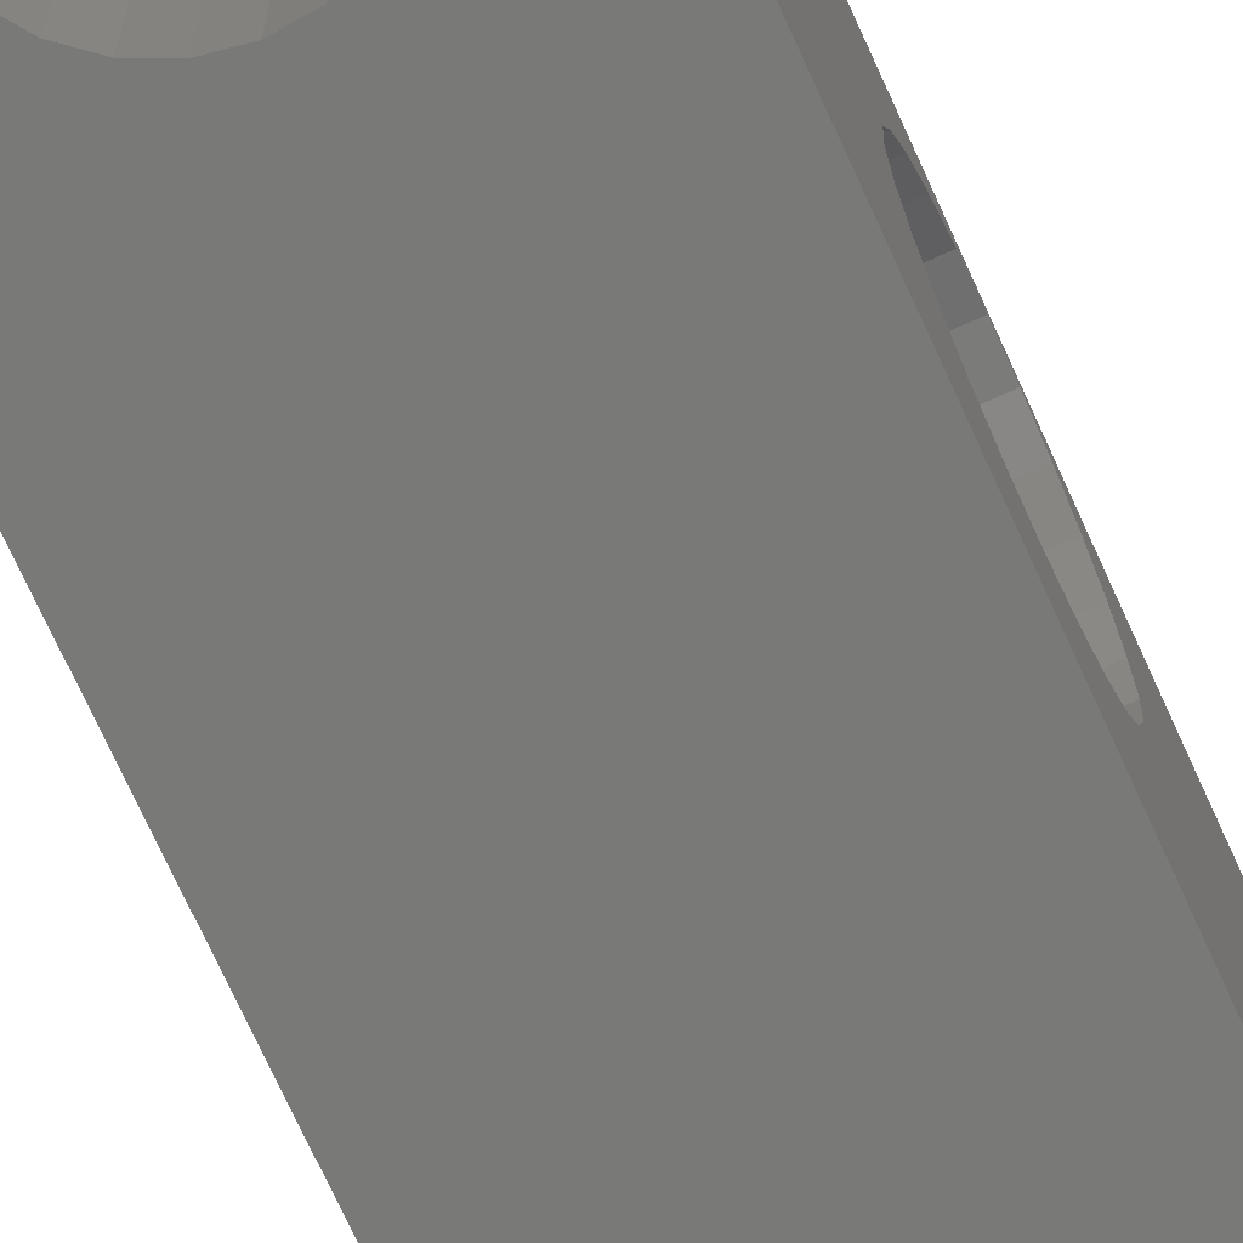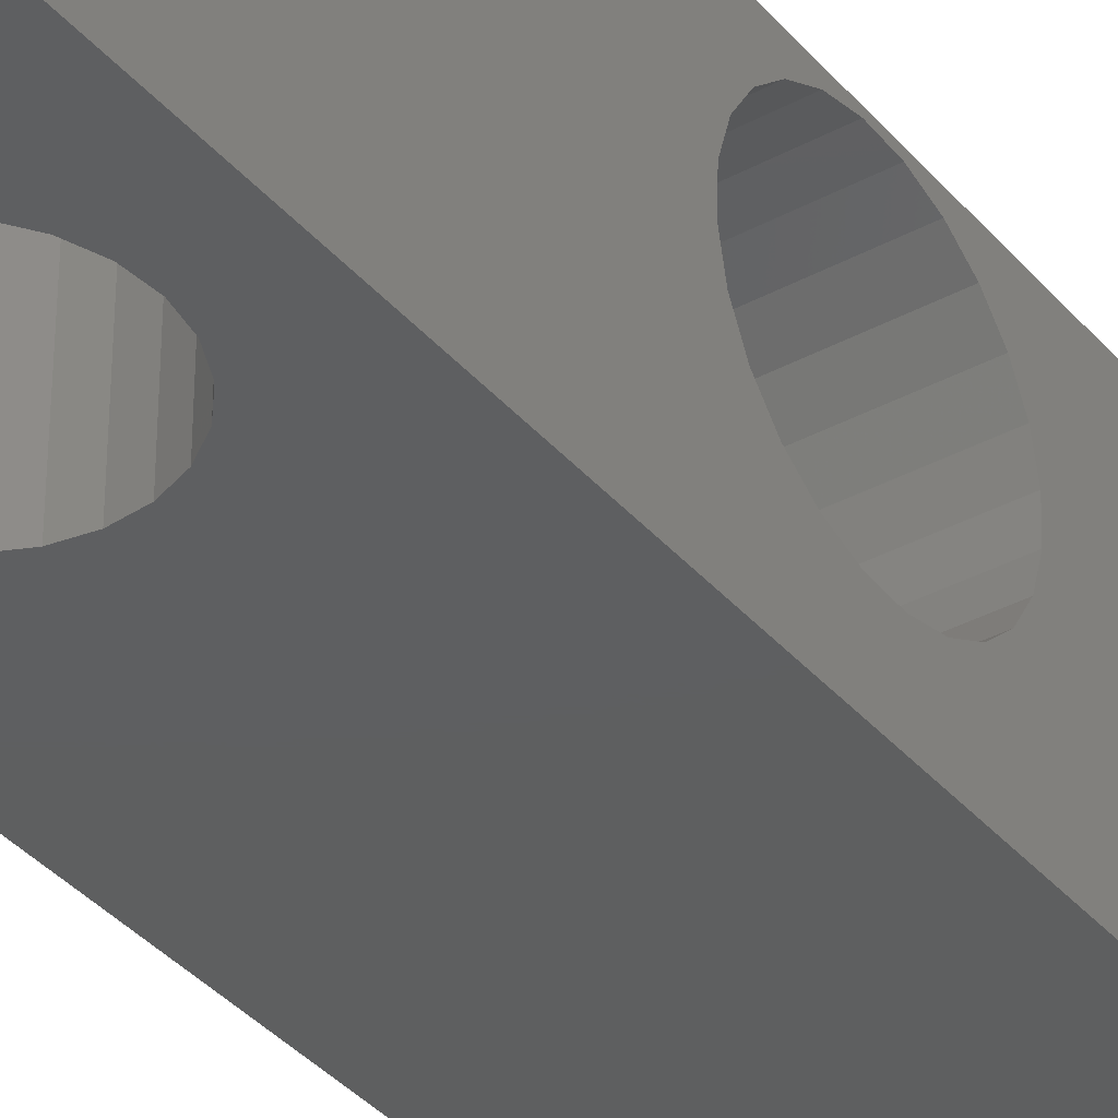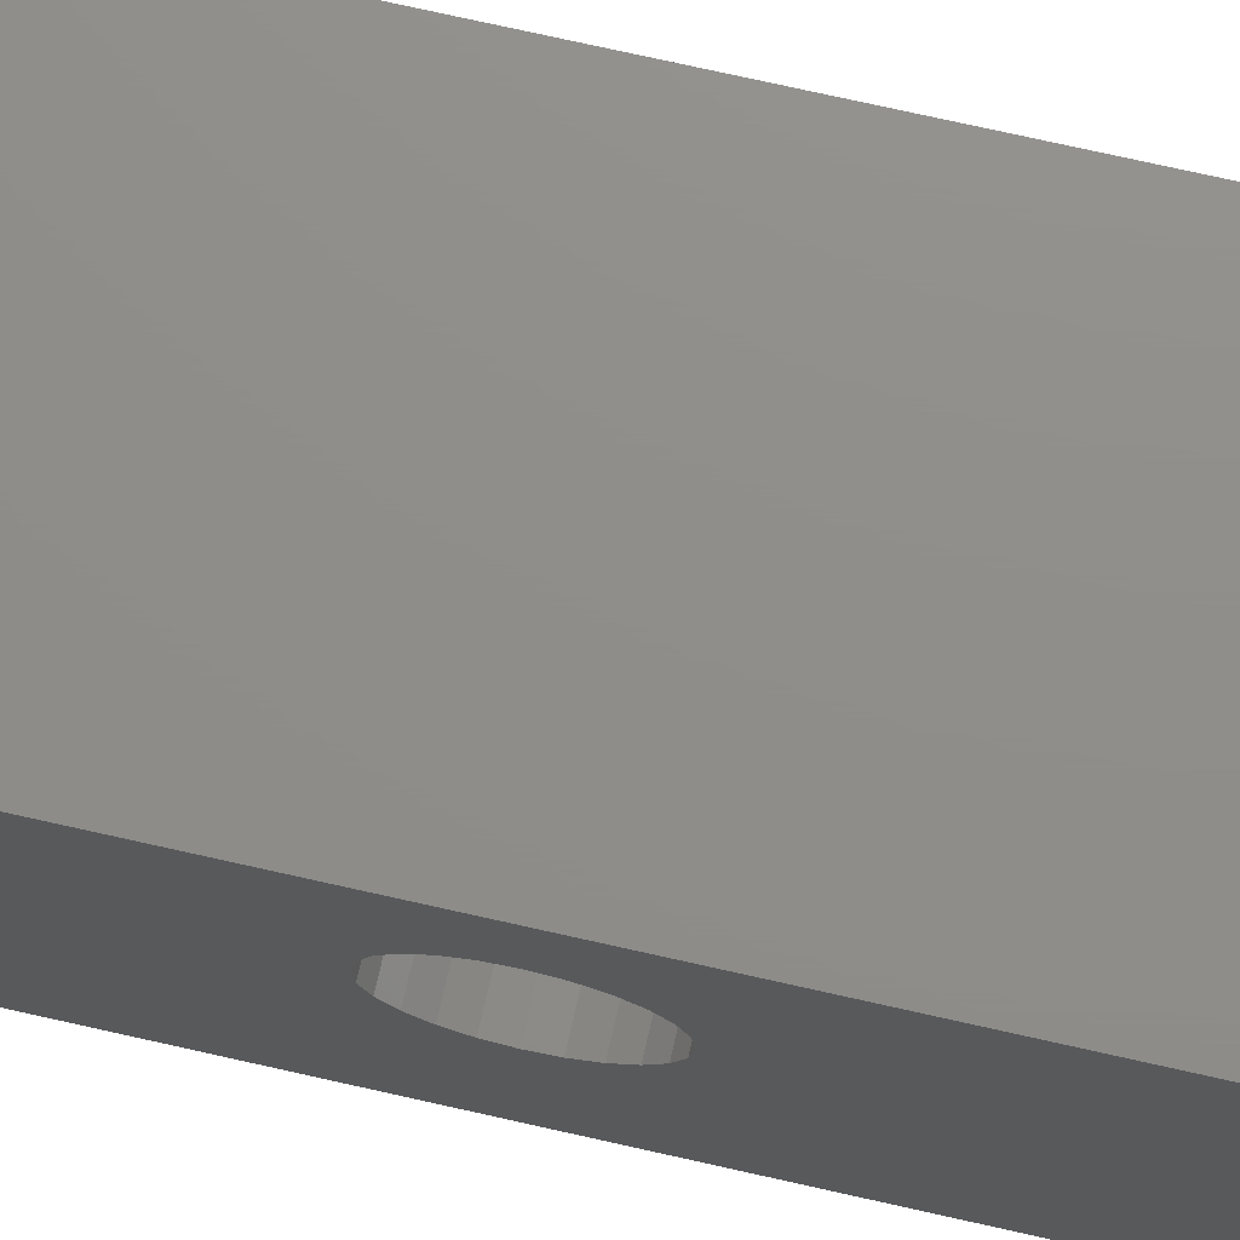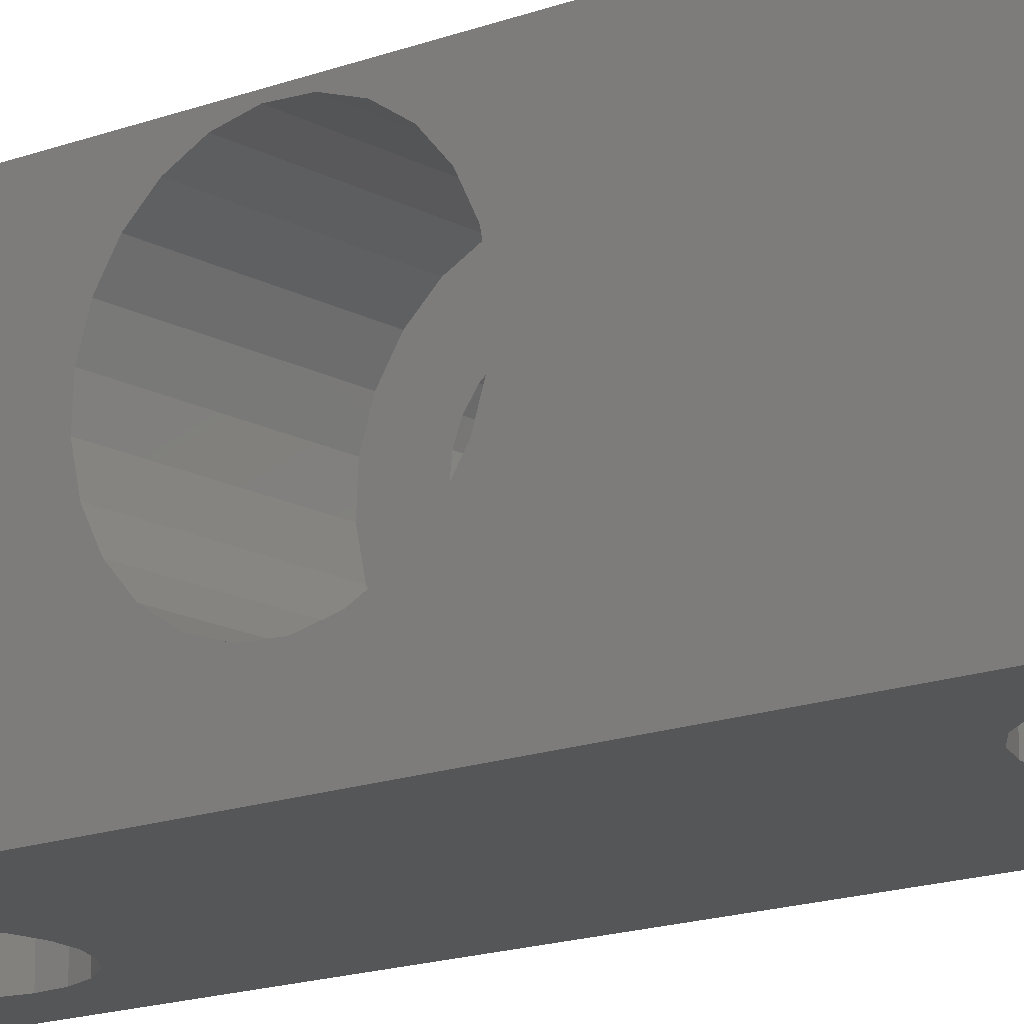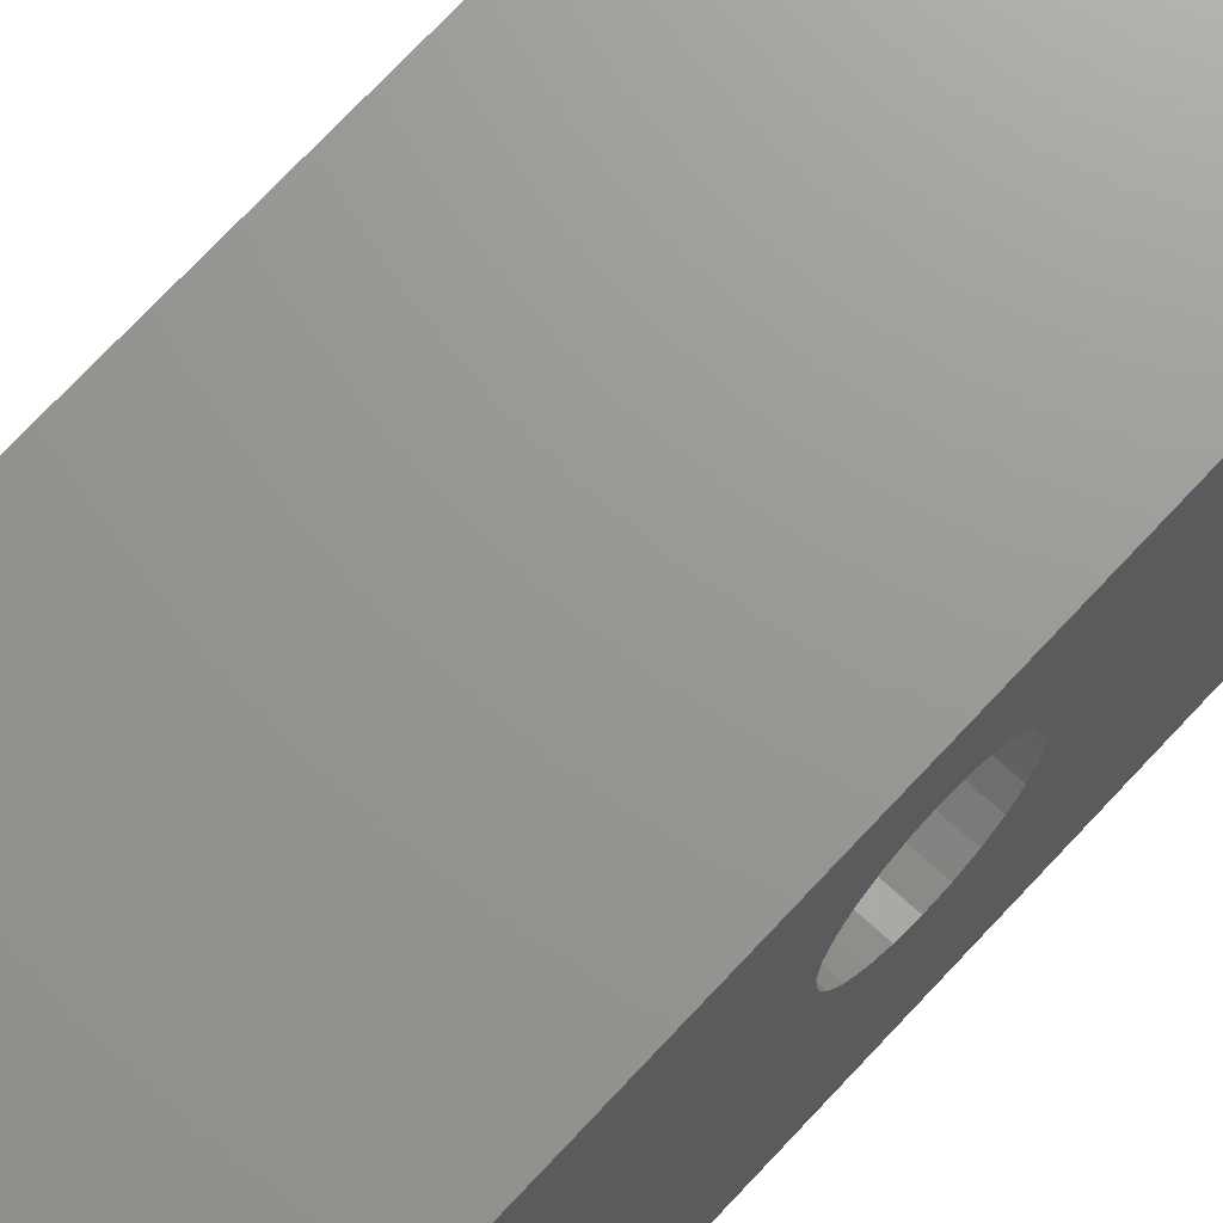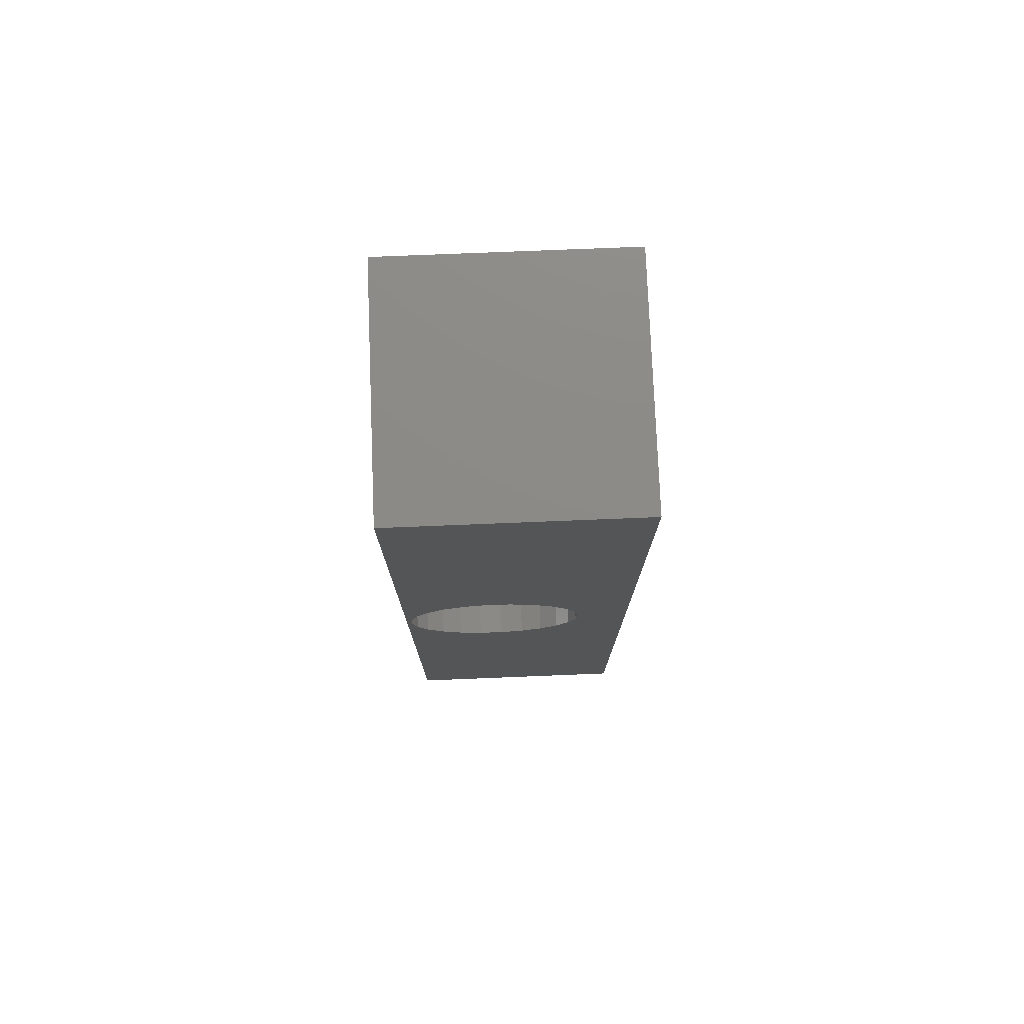
<metadata>
{"format":"stl","ext":"stl","renderer":"f3d","projection":"perspective","resolution":1024,"background":"white","views":[{"elev":-71.7,"azim":24.3,"up":"+Z"},{"elev":-36.8,"azim":35.0,"up":"+Z"},{"elev":73.6,"azim":-77.3,"up":"+Z"},{"elev":-15.1,"azim":129.6,"up":"+Z"},{"elev":69.9,"azim":-137.4,"up":"+Z"},{"elev":77.0,"azim":87.7,"up":"+Y"}]}
</metadata>
<code>
# stl→obj: 210 verts, 420 faces
v 85.49 106.8 7.045
v 81.49 106.5 6.623
v 85.49 106.5 6.623
v 81.49 106.8 7.045
v 85.49 104.6 6.055
v 81.49 105.1 6.001
v 81.49 104.6 6.055
v 85.49 105.1 6.001
v 81.49 103.3 6.956
v 85.49 103.7 6.55
v 81.49 103.7 6.55
v 85.49 103.3 6.956
v 81.49 103 7.948
v 85.49 103.1 7.433
v 81.49 103.1 7.433
v 85.49 103 7.948
v 81.49 103.1 8.468
v 85.49 103.1 8.468
v 81.49 104.1 6.243
v 85.49 104.1 6.243
v 85.49 106.7 9.044
v 81.49 107 8.567
v 85.49 107 8.567
v 81.49 106.7 9.044
v 85.49 107 7.532
v 81.49 107 7.532
v 85.49 104 9.706
v 81.49 103.6 9.377
v 81.49 104 9.706
v 85.49 103.6 9.377
v 85.49 105 9.999
v 81.49 104.5 9.918
v 81.49 105 9.999
v 85.49 104.5 9.918
v 85.49 105.5 9.945
v 81.49 105.5 9.945
v 81.49 107 8.052
v 85.49 107 8.052
v 85.49 106.1 6.294
v 81.49 106.1 6.294
v 81.49 103.3 8.955
v 85.49 103.3 8.955
v 85.49 106.4 9.45
v 81.49 106 9.757
v 81.49 106.4 9.45
v 85.49 106 9.757
v 85.49 105.6 6.082
v 81.49 105.6 6.082
v 85.49 101.5 6.729
v 85.49 101.3 8.689
v 85.49 101.3 7.699
v 85.49 101.6 9.633
v 85.49 101.9 5.845
v 85.49 102.1 10.47
v 85.49 102.6 5.108
v 85.49 102.9 11.13
v 85.49 103.4 4.569
v 85.49 104.4 4.263
v 85.49 105.3 4.212
v 85.49 106.3 4.419
v 85.49 107.2 4.87
v 85.49 103.8 11.58
v 85.49 104.7 11.79
v 85.49 105.7 11.74
v 85.49 106.7 11.43
v 85.49 107.5 10.89
v 85.49 107.9 5.534
v 85.49 108.2 10.15
v 85.49 108.5 6.367
v 85.49 108.6 9.271
v 85.49 108.8 7.311
v 85.49 108.8 8.301
v 91.49 101.3 7.699
v 91.49 101.3 8.689
v 91.49 101.5 6.729
v 91.49 101.9 5.845
v 91.49 102.6 5.108
v 91.49 103.4 4.569
v 91.49 104.4 4.263
v 91.49 105.3 4.212
v 91.49 106.3 4.419
v 91.49 106.7 11.43
v 91.49 105.7 11.74
v 91.49 101.6 9.633
v 91.49 102.1 10.47
v 91.49 104.7 11.79
v 91.49 108.2 10.15
v 91.49 108.6 9.271
v 91.49 108.8 8.301
v 91.49 108.8 7.311
v 91.49 107.2 4.87
v 91.49 103.8 11.58
v 91.49 107.5 10.89
v 91.49 108.5 6.367
v 91.49 107.9 5.534
v 91.49 102.9 11.13
v 91.49 100 2
v 91.49 85.04 3.8
v 91.49 85.04 2
v 91.49 100 3.8
v 81.49 85.04 2
v 81.49 85.04 12
v 91.49 85.04 12
v 81.49 125 12
v 91.49 125 2
v 81.49 125 2
v 91.49 125 3.8
v 91.49 125 12
v 91.49 110 2
v 91.49 100 12
v 91.49 110 12
v 91.49 110 3.8
v 83.54 116.3 2
v 83.44 92.92 2
v 83.44 117 2
v 83.51 93.71 2
v 83.79 94.46 2
v 83.84 115.5 2
v 84.25 95.11 2
v 84.33 114.9 2
v 84.86 95.62 2
v 84.96 114.4 2
v 85.58 95.95 2
v 85.7 114.1 2
v 86.36 96.09 2
v 86.49 114 2
v 87.16 96.01 2
v 87.28 114.1 2
v 87.9 95.74 2
v 88.01 114.4 2
v 88.56 95.28 2
v 88.64 114.9 2
v 89.06 94.67 2
v 89.13 115.5 2
v 89.4 93.94 2
v 89.43 116.3 2
v 89.53 93.16 2
v 89.54 117 2
v 81.49 95.15 2
v 83.54 117.8 2
v 83.84 118.6 2
v 84.33 119.2 2
v 81.49 92.03 2
v 84.96 119.7 2
v 85.7 120 2
v 86.49 120.1 2
v 87.28 120 2
v 88.01 119.7 2
v 88.64 119.2 2
v 89.13 118.6 2
v 89.43 117.8 2
v 84.42 90.8 2
v 83.91 91.41 2
v 83.57 92.13 2
v 85.07 90.34 2
v 85.81 90.06 2
v 86.61 89.99 2
v 87.39 90.13 2
v 88.11 90.46 2
v 88.73 90.97 2
v 89.19 91.62 2
v 89.46 92.37 2
v 83.51 93.71 7
v 83.57 92.13 7
v 83.44 92.92 7
v 83.79 94.46 7
v 83.91 91.41 7
v 84.25 95.11 7
v 84.42 90.8 7
v 84.86 95.62 7
v 85.07 90.34 7
v 85.58 95.95 7
v 85.81 90.06 7
v 86.36 96.09 7
v 86.61 89.99 7
v 87.16 96.01 7
v 87.39 90.13 7
v 87.9 95.74 7
v 88.11 90.46 7
v 88.56 95.28 7
v 88.73 90.97 7
v 89.06 94.67 7
v 89.19 91.62 7
v 89.4 93.94 7
v 89.46 92.37 7
v 89.53 93.16 7
v 83.54 117.8 7
v 83.54 116.3 7
v 83.44 117 7
v 83.84 118.6 7
v 83.84 115.5 7
v 84.33 119.2 7
v 84.33 114.9 7
v 84.96 119.7 7
v 84.96 114.4 7
v 85.7 120 7
v 85.7 114.1 7
v 86.49 114 7
v 86.49 120.1 7
v 87.28 120 7
v 87.28 114.1 7
v 88.01 119.7 7
v 88.01 114.4 7
v 88.64 119.2 7
v 88.64 114.9 7
v 89.13 118.6 7
v 89.13 115.5 7
v 89.43 117.8 7
v 89.43 116.3 7
v 89.54 117 7
f 1 2 3
f 2 1 4
f 5 6 7
f 6 5 8
f 9 10 11
f 10 9 12
f 13 14 15
f 14 13 16
f 17 16 13
f 16 17 18
f 10 19 11
f 19 10 20
f 21 22 23
f 22 21 24
f 25 4 1
f 4 25 26
f 27 28 29
f 28 27 30
f 31 32 33
f 32 31 34
f 35 33 36
f 33 35 31
f 23 37 38
f 37 23 22
f 39 2 40
f 2 39 3
f 15 12 9
f 12 15 14
f 41 18 17
f 18 41 42
f 28 42 41
f 42 28 30
f 43 44 45
f 44 43 46
f 47 40 48
f 40 47 39
f 46 36 44
f 36 46 35
f 8 48 6
f 48 8 47
f 34 29 32
f 29 34 27
f 38 26 25
f 26 38 37
f 43 24 21
f 24 43 45
f 20 7 19
f 7 20 5
f 49 50 51
f 50 49 52
f 52 49 53
f 52 53 54
f 54 53 55
f 54 55 56
f 56 55 16
f 16 55 57
f 16 57 14
f 14 57 12
f 12 57 10
f 10 57 58
f 10 58 20
f 20 58 5
f 5 58 59
f 5 59 8
f 8 59 47
f 47 59 60
f 47 60 39
f 39 60 3
f 3 60 61
f 3 61 1
f 1 61 25
f 25 61 38
f 56 18 62
f 18 56 16
f 62 18 42
f 62 42 30
f 62 30 27
f 62 27 63
f 63 27 34
f 63 34 31
f 63 31 64
f 64 31 35
f 64 35 46
f 64 46 65
f 65 46 43
f 65 43 21
f 65 21 66
f 66 21 23
f 66 23 38
f 66 38 61
f 66 61 67
f 66 67 68
f 68 67 69
f 68 69 70
f 70 69 71
f 70 71 72
f 50 73 51
f 73 50 74
f 51 75 49
f 75 51 73
f 49 76 53
f 76 49 75
f 53 77 55
f 77 53 76
f 77 57 55
f 57 77 78
f 78 58 57
f 58 78 79
f 79 59 58
f 59 79 80
f 80 60 59
f 60 80 81
f 82 64 65
f 64 82 83
f 54 84 52
f 84 54 85
f 83 63 64
f 63 83 86
f 87 70 88
f 70 87 68
f 89 71 90
f 71 89 72
f 81 61 60
f 61 81 91
f 86 62 63
f 62 86 92
f 93 68 87
f 68 93 66
f 94 67 95
f 67 94 69
f 93 65 66
f 65 93 82
f 90 69 94
f 69 90 71
f 88 72 89
f 72 88 70
f 92 56 62
f 56 92 96
f 96 54 56
f 54 96 85
f 52 74 50
f 74 52 84
f 91 67 61
f 67 91 95
f 97 98 99
f 98 97 100
f 98 101 99
f 101 98 102
f 102 98 103
f 104 105 106
f 105 104 107
f 107 104 108
f 109 100 97
f 100 109 78
f 100 78 77
f 100 77 76
f 100 76 75
f 100 75 110
f 110 75 73
f 78 109 79
f 79 109 80
f 80 109 81
f 81 109 91
f 91 109 95
f 95 109 94
f 94 109 90
f 90 109 89
f 110 86 111
f 86 110 92
f 92 110 96
f 96 110 85
f 85 110 84
f 84 110 74
f 74 110 73
f 111 86 83
f 111 83 82
f 111 82 93
f 111 93 87
f 111 87 88
f 111 88 89
f 111 89 109
f 111 109 112
f 103 104 102
f 104 103 111
f 104 111 108
f 111 103 110
f 113 114 115
f 114 113 116
f 116 113 117
f 117 113 118
f 117 118 119
f 119 118 120
f 119 120 121
f 121 120 122
f 121 122 123
f 123 122 124
f 123 124 125
f 125 124 126
f 125 126 127
f 127 126 128
f 127 128 129
f 129 128 130
f 129 130 131
f 131 130 132
f 131 132 133
f 133 132 134
f 133 134 135
f 135 134 136
f 135 136 137
f 137 136 138
f 106 115 139
f 115 106 140
f 140 106 141
f 141 106 142
f 142 106 105
f 139 115 143
f 143 115 101
f 142 105 144
f 144 105 145
f 145 105 146
f 146 105 147
f 147 105 148
f 148 105 149
f 149 105 150
f 150 105 151
f 151 105 138
f 138 105 97
f 97 105 109
f 101 152 99
f 152 101 153
f 153 101 154
f 154 101 114
f 114 101 115
f 99 152 155
f 99 155 156
f 99 156 157
f 99 157 158
f 99 158 159
f 99 159 160
f 99 160 161
f 99 161 162
f 99 162 137
f 99 137 138
f 99 138 97
f 102 32 101
f 32 102 33
f 33 102 104
f 101 32 29
f 101 29 143
f 143 29 28
f 143 28 139
f 139 28 41
f 139 41 17
f 139 17 13
f 33 104 36
f 36 104 44
f 44 104 45
f 45 104 24
f 24 104 22
f 22 104 37
f 139 7 106
f 7 139 19
f 19 139 11
f 11 139 9
f 9 139 15
f 15 139 13
f 106 7 6
f 106 6 48
f 106 48 40
f 106 40 2
f 106 2 4
f 106 4 26
f 106 26 37
f 106 37 104
f 105 112 109
f 112 105 107
f 107 111 112
f 111 107 108
f 100 103 98
f 103 100 110
f 163 164 165
f 164 163 166
f 164 166 167
f 167 166 168
f 167 168 169
f 169 168 170
f 169 170 171
f 171 170 172
f 171 172 173
f 173 172 174
f 173 174 175
f 175 174 176
f 175 176 177
f 177 176 178
f 177 178 179
f 179 178 180
f 179 180 181
f 181 180 182
f 181 182 183
f 183 182 184
f 183 184 185
f 185 184 186
f 169 155 152
f 155 169 171
f 153 169 152
f 169 153 167
f 154 167 153
f 167 154 164
f 114 164 154
f 164 114 165
f 116 165 114
f 165 116 163
f 117 163 116
f 163 117 166
f 119 166 117
f 166 119 168
f 170 119 121
f 119 170 168
f 172 121 123
f 121 172 170
f 174 123 125
f 123 174 172
f 176 125 127
f 125 176 174
f 178 127 129
f 127 178 176
f 180 129 131
f 129 180 178
f 180 133 182
f 133 180 131
f 182 135 184
f 135 182 133
f 184 137 186
f 137 184 135
f 186 162 185
f 162 186 137
f 185 161 183
f 161 185 162
f 183 160 181
f 160 183 161
f 179 160 159
f 160 179 181
f 177 159 158
f 159 177 179
f 175 158 157
f 158 175 177
f 173 157 156
f 157 173 175
f 171 156 155
f 156 171 173
f 187 188 189
f 188 187 190
f 188 190 191
f 191 190 192
f 191 192 193
f 193 192 194
f 193 194 195
f 195 194 196
f 195 196 197
f 197 196 198
f 198 196 199
f 198 199 200
f 198 200 201
f 201 200 202
f 201 202 203
f 203 202 204
f 203 204 205
f 205 204 206
f 205 206 207
f 207 206 208
f 207 208 209
f 209 208 210
f 204 150 206
f 150 204 149
f 206 151 208
f 151 206 150
f 208 138 210
f 138 208 151
f 210 136 209
f 136 210 138
f 209 134 207
f 134 209 136
f 207 132 205
f 132 207 134
f 203 132 130
f 132 203 205
f 201 130 128
f 130 201 203
f 198 128 126
f 128 198 201
f 197 126 124
f 126 197 198
f 195 124 122
f 124 195 197
f 193 122 120
f 122 193 195
f 118 193 120
f 193 118 191
f 113 191 118
f 191 113 188
f 115 188 113
f 188 115 189
f 140 189 115
f 189 140 187
f 141 187 140
f 187 141 190
f 142 190 141
f 190 142 192
f 194 142 144
f 142 194 192
f 196 144 145
f 144 196 194
f 199 145 146
f 145 199 196
f 200 146 147
f 146 200 199
f 202 147 148
f 147 202 200
f 204 148 149
f 148 204 202

</code>
